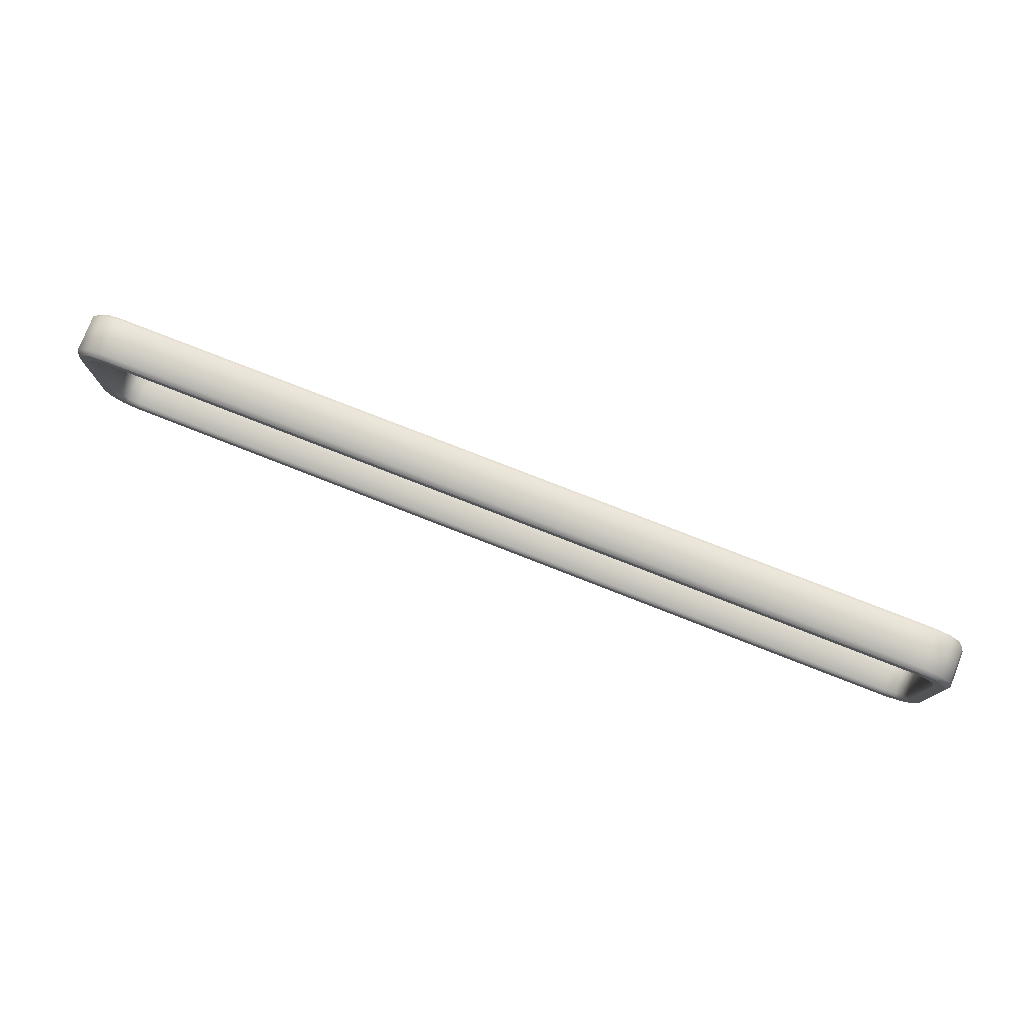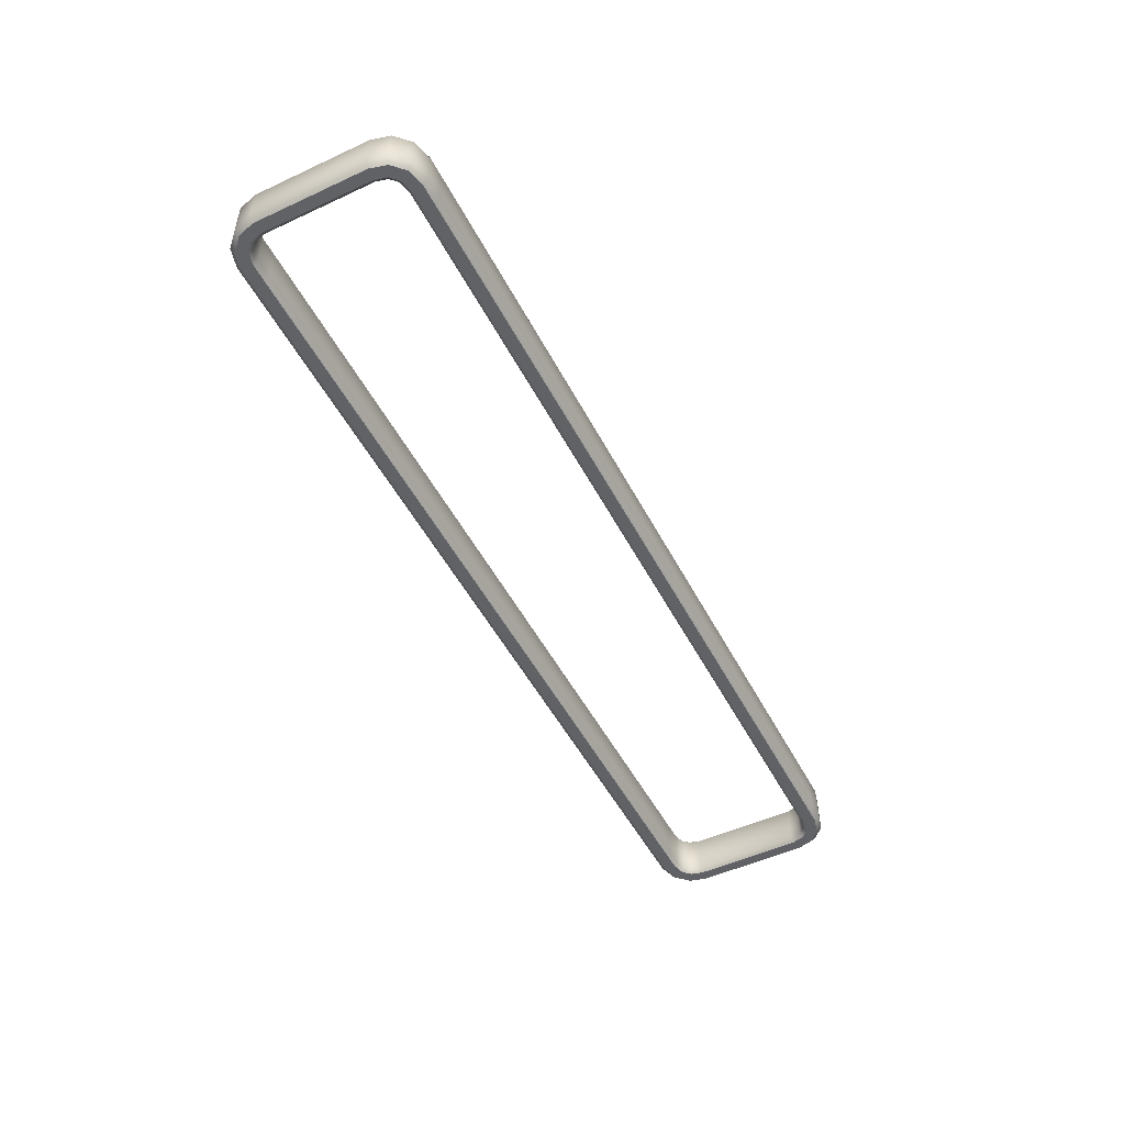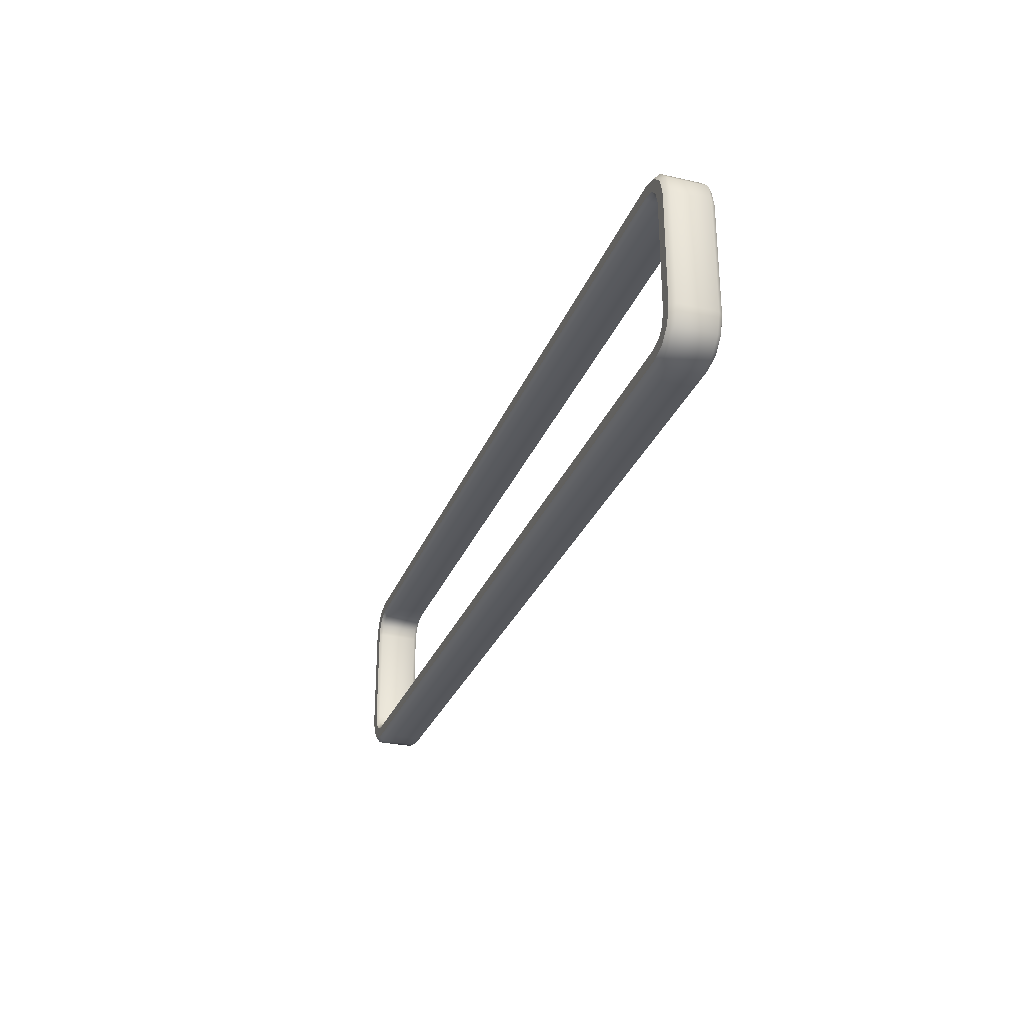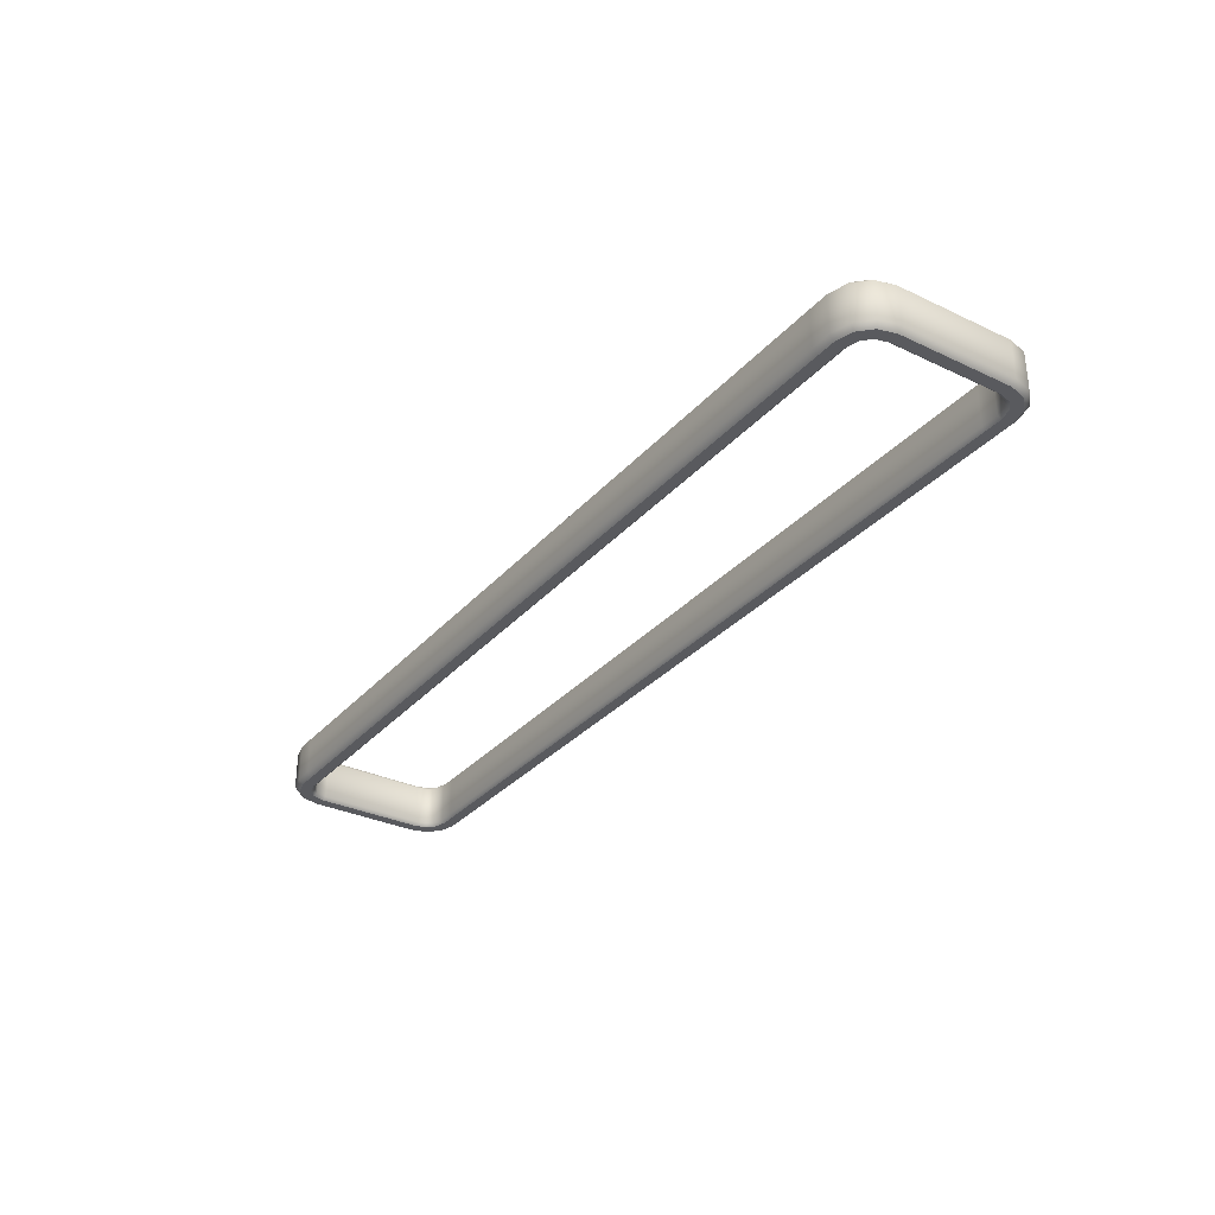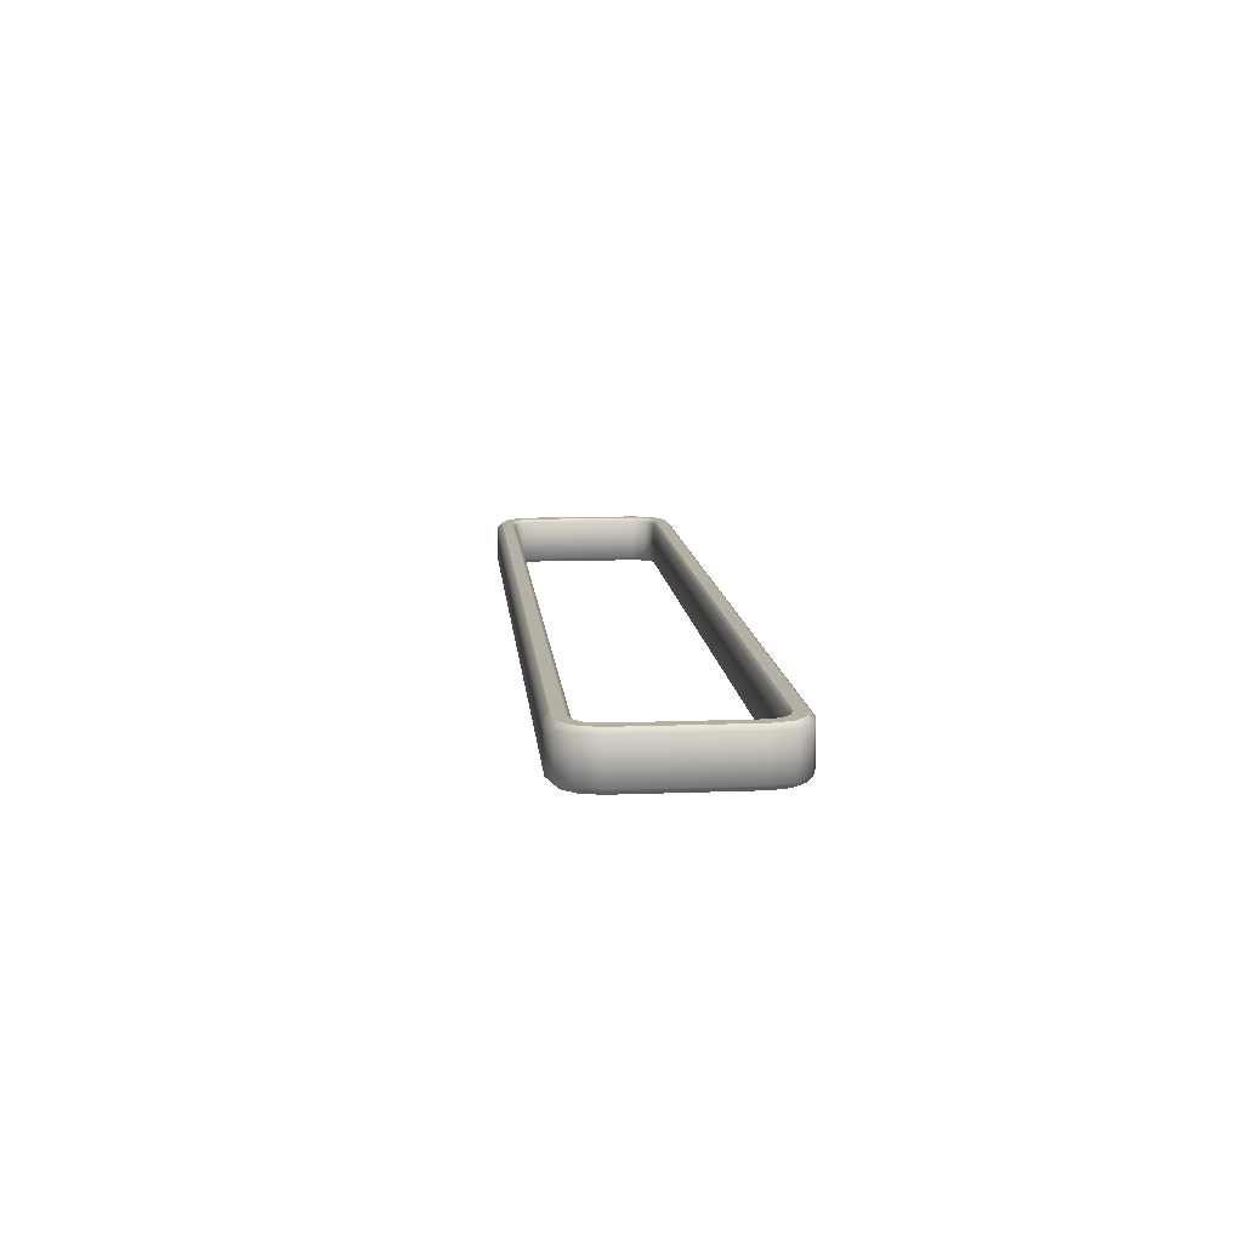
<metadata>
{"format":"obj","ext":"obj","renderer":"f3d","projection":"perspective","resolution":1024,"background":"white","views":[{"elev":77.4,"azim":-158.6,"up":"+Y"},{"elev":-50.5,"azim":-63.1,"up":"+Z"},{"elev":-28.7,"azim":-108.5,"up":"+Y"},{"elev":-31.7,"azim":56.2,"up":"+Z"},{"elev":11.5,"azim":-95.4,"up":"+Z"}]}
</metadata>
<code>
g ImpLeg_CompBorder
v 4.714 -0.7954 -0.25
v 4.775 -0.901 -0.25
v 4.901 -0.7751 -0.25
v 4.795 -0.7142 -0.25
v 4.949 -0.5965 -0.25
v 4.831 -0.581 -0.25
v 4.831 0.581 -0.25
v 4.949 0.5965 -0.25
v 4.795 0.7142 -0.25
v 4.901 0.7751 -0.25
v 4.714 0.7954 -0.25
v 4.775 0.901 -0.25
v 4.596 0.9489 -0.25
v 4.581 0.8311 -0.25
v 4.596 0.9489 -0.25
v 4.388 0.9489 -0.25
v 4.388 0.8311 -0.25
v -4.388 -0.9489 0.25
v -4.388 -0.8311 0.25
v 4.388 -0.8311 0.25
v 4.388 -0.9489 0.25
v -4.388 1 0.1989
v -4.388 1 -0.1989
v 4.388 1 -0.1989
v 4.388 1 0.1989
v 4.603 1 0.1989
v 4.603 1 -0.1989
v 4.802 0.9468 -0.1989
v 4.802 0.9468 0.1989
v 4.947 0.8016 -0.1989
v 4.775 0.901 -0.25
v 4.901 0.7751 -0.25
v 4.947 0.8016 0.1989
v 4.775 0.901 0.25
v 4.901 0.7751 0.25
v 5 0.6032 -0.1989
v 4.949 0.5965 -0.25
v 5 0.6032 0.1989
v 4.949 0.5965 0.25
v 5 -0.6032 -0.1989
v 4.949 -0.5965 -0.25
v 4.901 -0.7751 -0.25
v 4.947 -0.8016 -0.1989
v 5 -0.6032 0.1989
v 5 0.6032 0.1989
v 4.947 -0.8016 0.1989
v 4.949 -0.5965 0.25
v 4.949 0.5965 0.25
v 4.901 -0.7751 0.25
v 4.775 -0.901 0.25
v 4.802 -0.9468 0.1989
v 4.802 -0.9468 -0.1989
v 4.947 -0.8016 -0.1989
v 4.775 -0.901 -0.25
v 4.901 -0.7751 -0.25
v 4.603 -1 -0.1989
v 4.775 -0.901 -0.25
v 4.596 -0.9489 -0.25
v 4.603 -1 0.1989
v 4.775 -0.901 0.25
v 4.596 -0.9489 0.25
v 4.388 -1 0.1989
v 4.596 -0.9489 0.25
v 4.388 -0.9489 0.25
v -4.388 -0.9489 0.25
v -4.388 -1 0.1989
v 4.388 -1 -0.1989
v 4.596 -0.9489 -0.25
v -4.388 -1 -0.1989
v 4.388 -0.9489 -0.25
v -4.388 -0.9489 -0.25
v 4.831 -0.581 0.25
v 4.831 0.581 0.25
v 4.949 0.5965 0.25
v 4.949 -0.5965 0.25
v 4.795 -0.7142 0.25
v 4.831 -0.581 0.25
v 4.949 -0.5965 0.25
v 4.901 -0.7751 0.25
v 4.714 -0.7954 0.25
v 4.901 -0.7751 0.25
v 4.775 -0.901 0.25
v 4.596 -0.9489 0.25
v 4.581 -0.8311 0.25
v 4.388 -0.9489 0.25
v 4.388 -0.8311 0.25
v 4.581 0.8311 0.25
v 4.388 0.8311 0.25
v 4.388 0.9489 0.25
v 4.596 0.9489 0.25
v 4.714 0.7954 0.25
v 4.596 0.9489 0.25
v 4.775 0.901 0.25
v 4.901 0.7751 0.25
v 4.795 0.7142 0.25
v 4.949 0.5965 0.25
v 4.831 0.581 0.25
v -4.388 0.9489 0.25
v -4.388 1 0.1989
v 4.388 1 0.1989
v 4.388 0.9489 0.25
v 4.775 0.901 -0.25
v 4.802 0.9468 -0.1989
v 4.603 1 -0.1989
v 4.596 0.9489 -0.25
v 4.388 1 -0.1989
v 4.388 0.9489 -0.25
v 4.596 0.9489 0.25
v 4.388 0.9489 0.25
v 4.388 1 0.1989
v 4.603 1 0.1989
v 4.775 0.901 0.25
v 4.802 0.9468 0.1989
v -4.388 0.9489 -0.25
v -4.388 0.8311 -0.25
v 4.388 0.8311 -0.25
v 4.388 0.9489 -0.25
v -4.388 -0.7958 -0.2146
v -4.388 -0.8311 -0.25
v 4.388 -0.8311 -0.25
v 4.388 -0.7958 -0.2146
v 4.576 -0.7958 -0.2146
v 4.581 -0.8311 -0.25
v 4.576 -0.7958 0.2146
v 4.388 -0.7958 0.2146
v -4.388 -0.7958 0.2146
v 4.388 -0.8311 0.25
v 4.581 -0.8311 0.25
v -4.388 -0.8311 0.25
v -4.388 0.7958 0.2146
v -4.388 0.8311 0.25
v 4.388 0.8311 0.25
v 4.388 0.7958 0.2146
v -4.388 0.7958 -0.2146
v 4.388 0.7958 -0.2146
v 4.388 0.8311 -0.25
v -4.388 0.8311 -0.25
v 4.576 0.7958 -0.2146
v 4.388 0.8311 -0.25
v 4.581 0.8311 -0.25
v 4.576 0.7958 0.2146
v 4.388 0.8311 0.25
v 4.581 0.8311 0.25
v 4.764 -0.6959 0.2146
v 4.795 -0.7142 0.25
v 4.714 -0.7954 0.25
v 4.696 -0.7637 0.2146
v 4.581 -0.8311 0.25
v 4.576 -0.7958 0.2146
v 4.576 -0.7958 -0.2146
v 4.696 -0.7637 -0.2146
v 4.581 -0.8311 -0.25
v 4.714 -0.7954 -0.25
v 4.764 -0.6959 -0.2146
v 4.714 -0.7954 -0.25
v 4.795 -0.7142 -0.25
v 4.831 -0.581 -0.25
v 4.796 -0.5763 0.2146
v 4.831 -0.581 0.25
v 4.795 -0.7142 0.25
v 4.796 -0.5763 -0.2146
v 4.796 0.5763 -0.2146
v 4.831 0.581 -0.25
v 4.796 0.5763 0.2146
v 4.764 0.6959 -0.2146
v 4.795 0.7142 -0.25
v 4.714 0.7954 -0.25
v 4.831 0.581 0.25
v 4.831 -0.581 0.25
v 4.764 0.6959 0.2146
v 4.795 0.7142 0.25
v 4.714 0.7954 0.25
v 4.696 0.7637 0.2146
v 4.581 0.8311 0.25
v 4.576 0.7958 0.2146
v 4.696 0.7637 -0.2146
v 4.581 0.8311 -0.25
v 4.576 0.7958 -0.2146
v -4.388 0.9489 0.25
v 4.388 0.9489 0.25
v 4.388 0.8311 0.25
v -4.388 0.8311 0.25
v -4.581 -0.8311 0.25
v -4.388 -0.8311 0.25
v -4.388 -0.9489 0.25
v -4.596 -0.9489 0.25
v -4.714 -0.7954 0.25
v -4.775 -0.901 0.25
v -4.901 -0.7751 0.25
v -4.795 -0.7142 0.25
v -4.949 -0.5965 0.25
v -4.831 -0.581 0.25
v -4.901 -0.7751 0.25
v -4.581 0.8311 -0.25
v -4.388 0.8311 -0.25
v -4.388 0.9489 -0.25
v -4.596 0.9489 -0.25
v -4.714 0.7954 -0.25
v -4.596 0.9489 -0.25
v -4.775 0.901 -0.25
v -4.901 0.7751 -0.25
v -4.795 0.7142 -0.25
v -4.949 0.5965 -0.25
v -4.831 0.581 -0.25
v -4.949 -0.5965 -0.25
v -4.831 -0.581 -0.25
v -4.795 -0.7142 -0.25
v -4.901 -0.7751 -0.25
v -4.714 -0.7954 -0.25
v -4.775 -0.901 -0.25
v -4.388 -0.9489 -0.25
v -4.388 -0.8311 -0.25
v -4.581 -0.8311 -0.25
v -4.596 -0.9489 -0.25
v -4.714 -0.7954 -0.25
v -4.775 -0.901 -0.25
v -4.949 0.5965 0.25
v -4.831 0.581 0.25
v -4.831 -0.581 0.25
v -4.949 -0.5965 0.25
v -4.795 0.7142 0.25
v -4.831 0.581 0.25
v -4.949 0.5965 0.25
v -4.901 0.7751 0.25
v -4.714 0.7954 0.25
v -4.775 0.901 0.25
v -4.596 0.9489 0.25
v -4.581 0.8311 0.25
v -4.388 0.9489 0.25
v -4.388 0.8311 0.25
v -4.596 0.9489 0.25
v -4.901 0.7751 0.25
v -4.949 0.5965 0.25
v -5 0.6032 0.1989
v -4.947 0.8016 0.1989
v -4.775 0.901 0.25
v -5 0.6032 -0.1989
v -4.802 0.9468 0.1989
v -4.947 0.8016 -0.1989
v -4.802 0.9468 -0.1989
v -4.603 1 0.1989
v -4.775 0.901 -0.25
v -4.603 1 -0.1989
v -4.388 1 -0.1989
v -4.388 1 0.1989
v -4.901 0.7751 -0.25
v -4.949 0.5965 -0.25
v -5 -0.6032 -0.1989
v -4.949 -0.5965 -0.25
v -4.901 -0.7751 -0.25
v -4.947 -0.8016 -0.1989
v -5 -0.6032 0.1989
v -5 0.6032 0.1989
v -4.947 -0.8016 0.1989
v -4.949 -0.5965 0.25
v -4.949 0.5965 0.25
v -4.901 -0.7751 0.25
v -4.775 -0.901 0.25
v -4.802 -0.9468 0.1989
v -4.802 -0.9468 -0.1989
v -4.947 -0.8016 -0.1989
v -4.775 -0.901 -0.25
v -4.901 -0.7751 -0.25
v -4.603 -1 -0.1989
v -4.775 -0.901 -0.25
v -4.596 -0.9489 -0.25
v -4.603 -1 0.1989
v -4.775 -0.901 0.25
v -4.596 -0.9489 0.25
v -4.388 -1 0.1989
v -4.596 -0.9489 0.25
v -4.388 -0.9489 0.25
v -4.388 -1 -0.1989
v -4.596 -0.9489 -0.25
v -4.388 -0.9489 -0.25
v -4.388 1 0.1989
v -4.388 0.9489 0.25
v -4.596 0.9489 0.25
v -4.603 1 0.1989
v -4.775 0.901 0.25
v -4.802 0.9468 0.1989
v -4.576 -0.7958 -0.2146
v -4.581 -0.8311 -0.25
v -4.388 -0.8311 -0.25
v -4.388 -0.7958 -0.2146
v -4.576 -0.7958 0.2146
v -4.388 -0.7958 0.2146
v -4.388 -0.8311 0.25
v -4.581 -0.8311 0.25
v -4.388 0.8311 -0.25
v -4.581 0.8311 -0.25
v -4.576 0.7958 -0.2146
v -4.388 0.7958 -0.2146
v -4.388 0.7958 0.2146
v -4.576 0.7958 0.2146
v -4.388 0.8311 0.25
v -4.581 0.8311 0.25
v -4.388 0.9489 -0.25
v 4.388 0.9489 -0.25
v 4.388 1 -0.1989
v -4.388 1 -0.1989
v 4.714 -0.7954 -0.25
v 4.596 -0.9489 -0.25
v 4.775 -0.901 -0.25
v 4.581 -0.8311 -0.25
v 4.388 -0.9489 -0.25
v 4.388 -0.8311 -0.25
v -4.388 -0.9489 -0.25
v -4.388 -0.8311 -0.25
v -4.775 0.901 -0.25
v -4.603 1 -0.1989
v -4.802 0.9468 -0.1989
v -4.596 0.9489 -0.25
v -4.388 1 -0.1989
v -4.388 0.9489 -0.25
v -4.581 -0.8311 -0.25
v -4.696 -0.7637 -0.2146
v -4.714 -0.7954 -0.25
v -4.576 -0.7958 -0.2146
v -4.696 -0.7637 0.2146
v -4.576 -0.7958 0.2146
v -4.581 -0.8311 0.25
v -4.714 -0.7954 0.25
v -4.764 -0.6959 0.2146
v -4.795 -0.7142 0.25
v -4.764 -0.6959 -0.2146
v -4.714 -0.7954 -0.25
v -4.795 -0.7142 -0.25
v -4.831 -0.581 -0.25
v -4.796 -0.5763 0.2146
v -4.831 -0.581 0.25
v -4.795 -0.7142 0.25
v -4.796 -0.5763 -0.2146
v -4.796 0.5763 -0.2146
v -4.831 0.581 -0.25
v -4.796 0.5763 0.2146
v -4.764 0.6959 -0.2146
v -4.795 0.7142 -0.25
v -4.714 0.7954 -0.25
v -4.831 0.581 0.25
v -4.831 -0.581 0.25
v -4.764 0.6959 0.2146
v -4.795 0.7142 0.25
v -4.714 0.7954 0.25
v -4.696 0.7637 0.2146
v -4.581 0.8311 0.25
v -4.576 0.7958 0.2146
v -4.696 0.7637 -0.2146
v -4.581 0.8311 -0.25
v -4.576 0.7958 -0.2146
g ImpLeg_CompBorder_0
f 3 2 1
f 4 3 1
f 5 3 4
f 6 5 4
f 5 6 7
f 8 5 7
f 8 7 9
f 10 8 9
f 10 9 11
f 12 10 11
f 13 12 11
f 14 13 11
f 16 15 14
f 17 16 14
f 20 19 18
f 21 20 18
f 24 23 22
f 25 24 22
f 25 26 24
f 26 27 24
f 28 27 26
f 29 28 26
f 30 28 29
f 28 30 31
f 30 32 31
f 33 30 29
f 33 29 34
f 35 33 34
f 30 36 32
f 36 30 33
f 36 37 32
f 38 33 35
f 38 36 33
f 39 38 35
f 37 36 40
f 41 37 40
f 41 40 42
f 40 43 42
f 44 40 36
f 40 44 43
f 45 44 36
f 44 46 43
f 44 45 47
f 45 48 47
f 44 47 49
f 46 44 49
f 46 49 50
f 51 46 50
f 46 51 52
f 53 46 52
f 53 52 54
f 55 53 54
f 52 51 56
f 52 56 57
f 56 58 57
f 51 59 56
f 59 51 60
f 61 59 60
f 59 62 56
f 62 59 63
f 64 62 63
f 62 64 65
f 66 62 65
f 62 67 56
f 67 62 66
f 68 56 67
f 69 67 66
f 70 68 67
f 67 69 71
f 70 67 71
f 74 73 72
f 75 74 72
f 78 77 76
f 79 78 76
f 81 76 80
f 82 81 80
f 83 82 80
f 84 83 80
f 85 83 84
f 86 85 84
f 89 88 87
f 90 89 87
f 92 87 91
f 93 92 91
f 94 93 91
f 95 94 91
f 96 94 95
f 97 96 95
f 100 99 98
f 101 100 98
f 104 103 102
f 105 104 102
f 104 105 106
f 105 107 106
f 110 109 108
f 111 110 108
f 111 108 112
f 113 111 112
f 116 115 114
f 117 116 114
f 120 119 118
f 121 120 118
f 121 122 120
f 122 123 120
f 122 121 124
f 125 121 118
f 121 125 124
f 126 125 118
f 125 127 124
f 127 125 126
f 127 128 124
f 129 127 126
f 132 131 130
f 133 132 130
f 133 130 134
f 135 133 134
f 136 135 134
f 137 136 134
f 135 138 133
f 138 135 139
f 140 138 139
f 138 141 133
f 142 133 141
f 143 142 141
f 146 145 144
f 147 146 144
f 148 146 147
f 149 148 147
f 150 149 147
f 151 150 147
f 151 147 144
f 152 150 151
f 153 152 151
f 154 151 144
f 155 151 154
f 156 155 154
f 157 156 154
f 154 144 158
f 159 158 144
f 160 159 144
f 161 157 154
f 161 154 158
f 161 162 157
f 162 163 157
f 161 158 164
f 162 161 164
f 163 162 165
f 166 163 165
f 167 166 165
f 168 164 158
f 169 168 158
f 162 164 170
f 164 168 170
f 165 162 170
f 168 171 170
f 171 172 170
f 172 173 170
f 165 170 173
f 172 174 173
f 174 175 173
f 176 167 165
f 176 165 173
f 176 173 175
f 177 167 176
f 178 176 175
f 178 177 176
f 181 180 179
f 182 181 179
f 185 184 183
f 186 185 183
f 186 183 187
f 188 186 187
f 188 187 189
f 187 190 189
f 190 192 191
f 193 190 191
f 196 195 194
f 197 196 194
f 199 194 198
f 200 199 198
f 200 198 201
f 198 202 201
f 201 202 203
f 202 204 203
f 203 204 205
f 204 206 205
f 205 206 207
f 208 205 207
f 208 207 209
f 210 208 209
f 213 212 211
f 214 213 211
f 215 213 214
f 216 215 214
f 219 218 217
f 220 219 217
f 223 222 221
f 224 223 221
f 224 221 225
f 226 224 225
f 226 225 227
f 225 228 227
f 228 230 229
f 231 228 229
f 234 233 232
f 235 234 232
f 235 232 236
f 234 235 237
f 238 235 236
f 235 238 239
f 235 239 237
f 238 240 239
f 238 241 240
f 240 242 239
f 241 243 240
f 244 243 241
f 245 244 241
f 242 246 239
f 239 246 237
f 246 247 237
f 248 237 247
f 249 248 247
f 248 249 250
f 251 248 250
f 237 248 252
f 248 251 252
f 253 237 252
f 251 254 252
f 252 255 253
f 255 256 253
f 257 255 252
f 254 257 252
f 258 257 254
f 259 258 254
f 260 259 254
f 261 260 254
f 260 261 262
f 261 263 262
f 260 264 259
f 260 265 264
f 265 266 264
f 264 267 259
f 259 267 268
f 267 269 268
f 267 264 270
f 267 270 271
f 270 272 271
f 264 273 270
f 273 264 274
f 275 273 274
f 278 277 276
f 279 278 276
f 280 278 279
f 281 280 279
f 284 283 282
f 285 284 282
f 282 286 285
f 286 287 285
f 288 287 286
f 289 288 286
f 292 291 290
f 293 292 290
f 293 294 292
f 294 295 292
f 295 294 296
f 297 295 296
f 300 299 298
f 301 300 298
f 304 303 302
f 303 305 302
f 303 306 305
f 306 307 305
f 307 306 308
f 309 307 308
f 312 311 310
f 311 313 310
f 313 311 314
f 315 313 314
f 318 317 316
f 317 319 316
f 317 320 319
f 320 321 319
f 322 321 320
f 323 322 320
f 323 320 324
f 324 320 317
f 325 323 324
f 326 324 317
f 326 317 327
f 328 326 327
f 328 329 326
f 330 324 326
f 324 330 331
f 332 324 331
f 329 333 326
f 333 330 326
f 333 329 334
f 329 335 334
f 336 330 333
f 334 336 333
f 337 334 335
f 338 337 335
f 338 339 337
f 330 336 340
f 341 330 340
f 342 336 334
f 340 336 342
f 337 342 334
f 343 340 342
f 343 342 344
f 342 345 344
f 345 342 337
f 344 345 346
f 345 347 346
f 339 348 337
f 348 345 337
f 347 345 348
f 339 349 348
f 350 347 348
f 349 350 348

</code>
